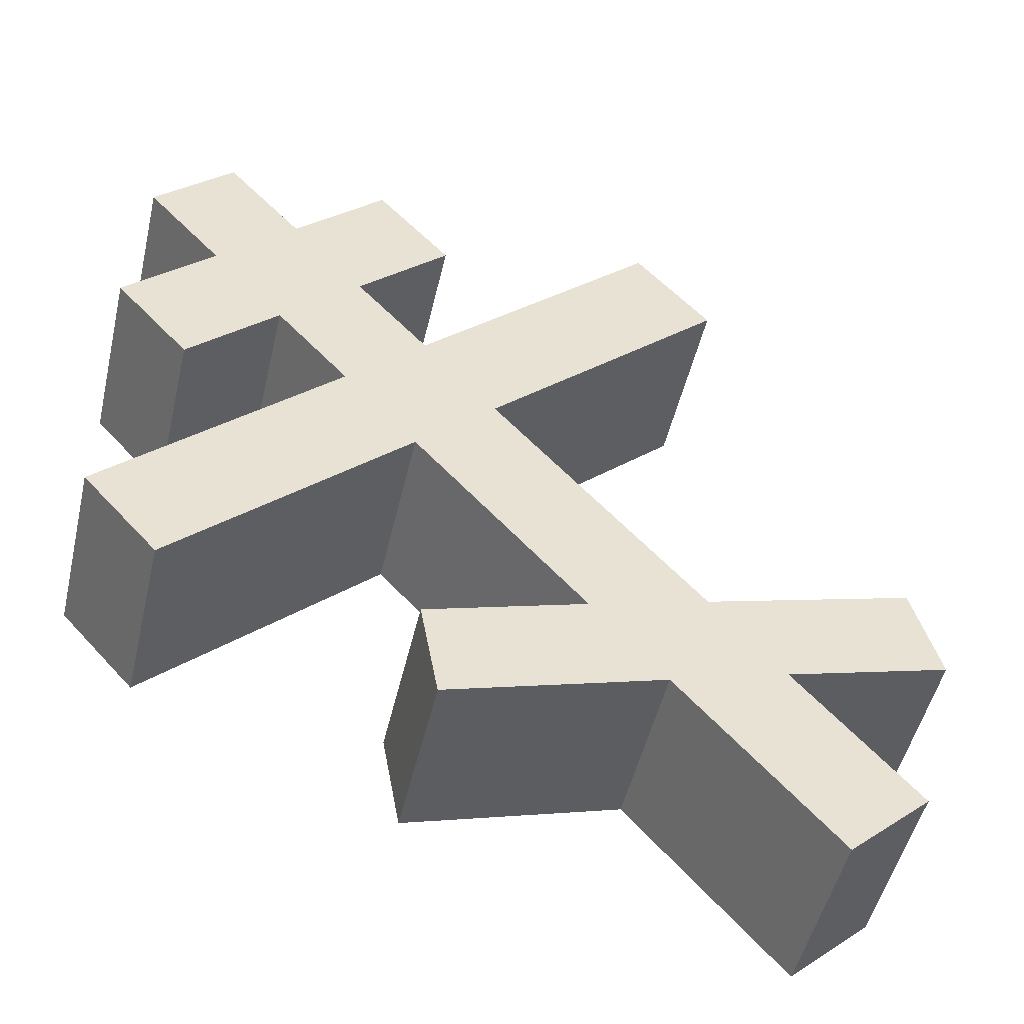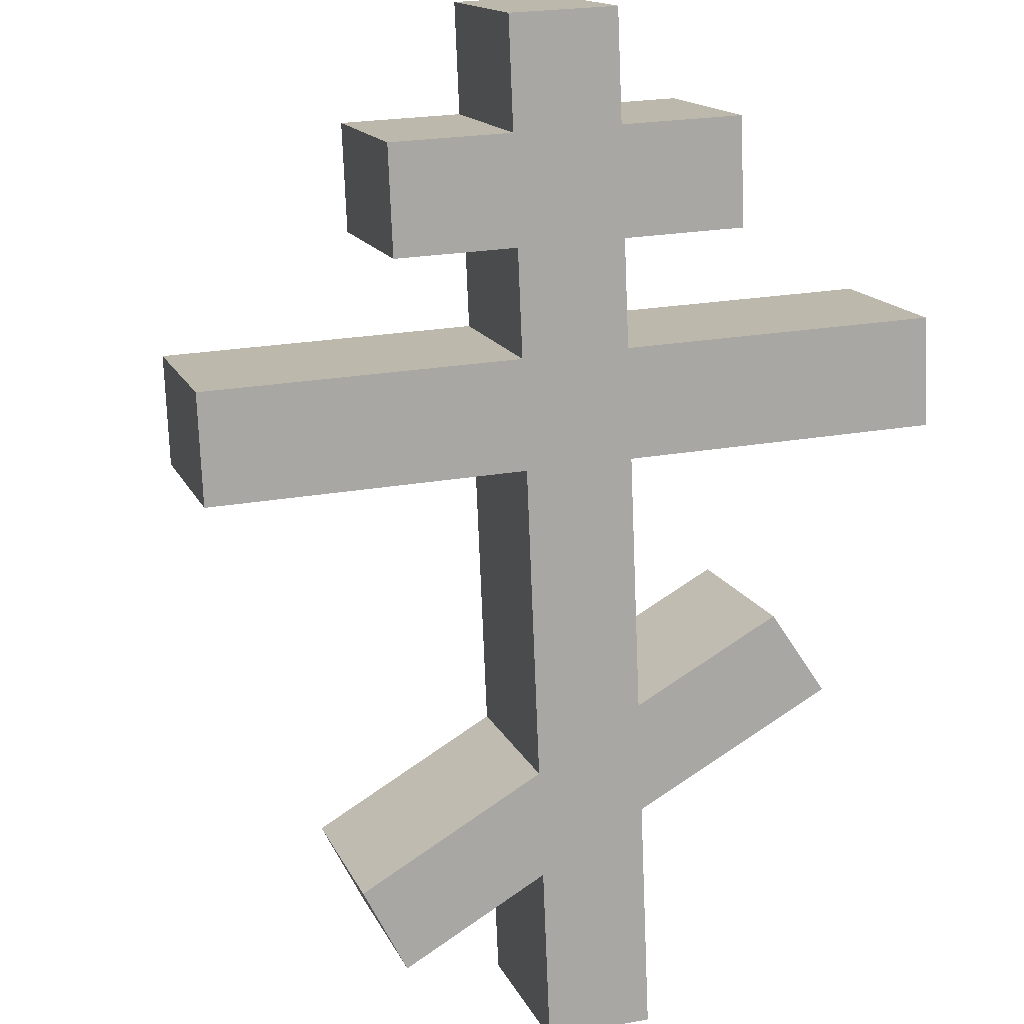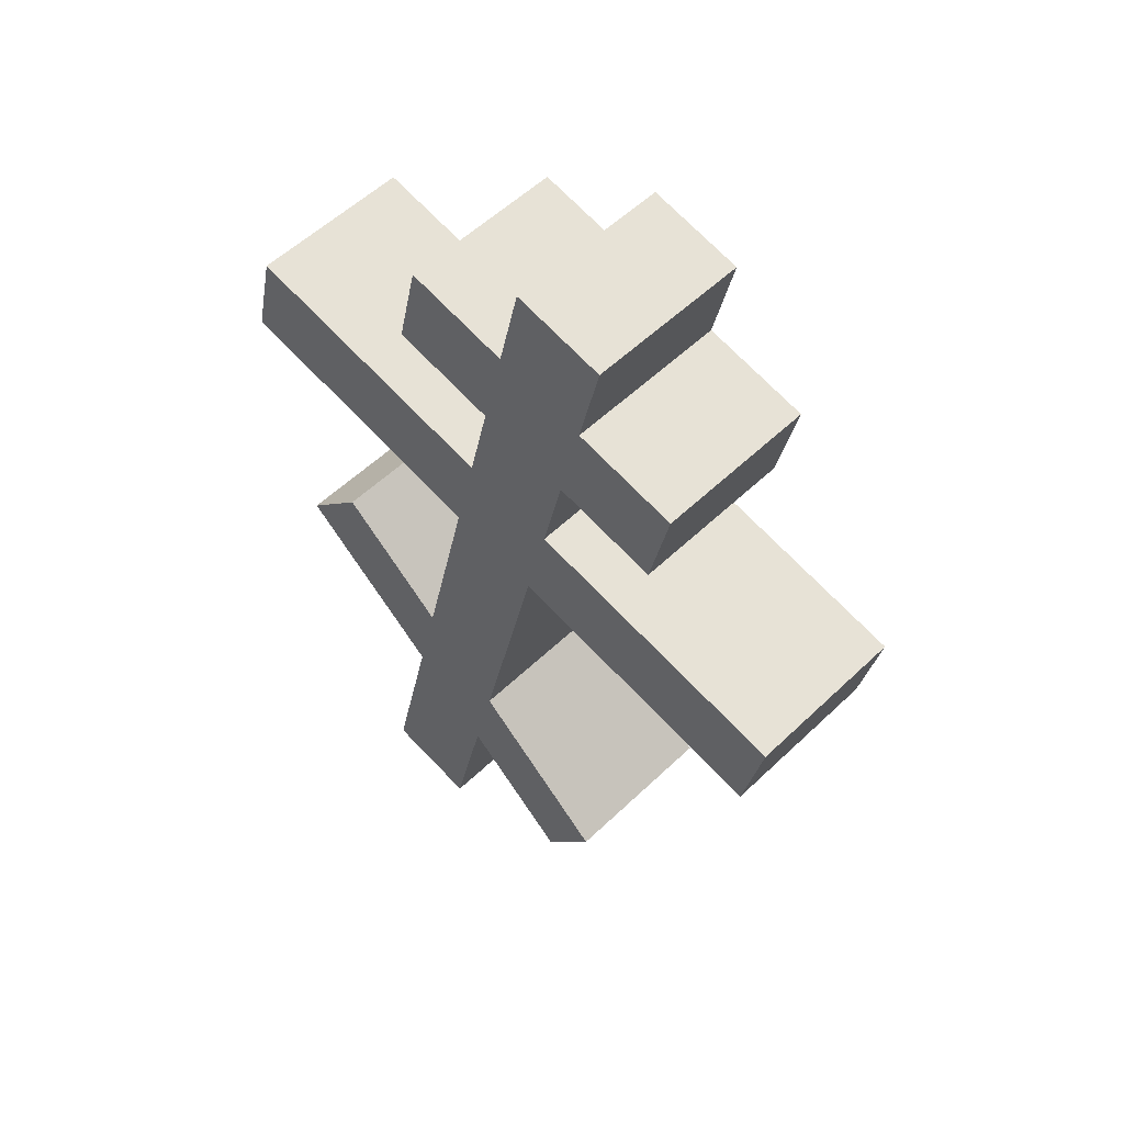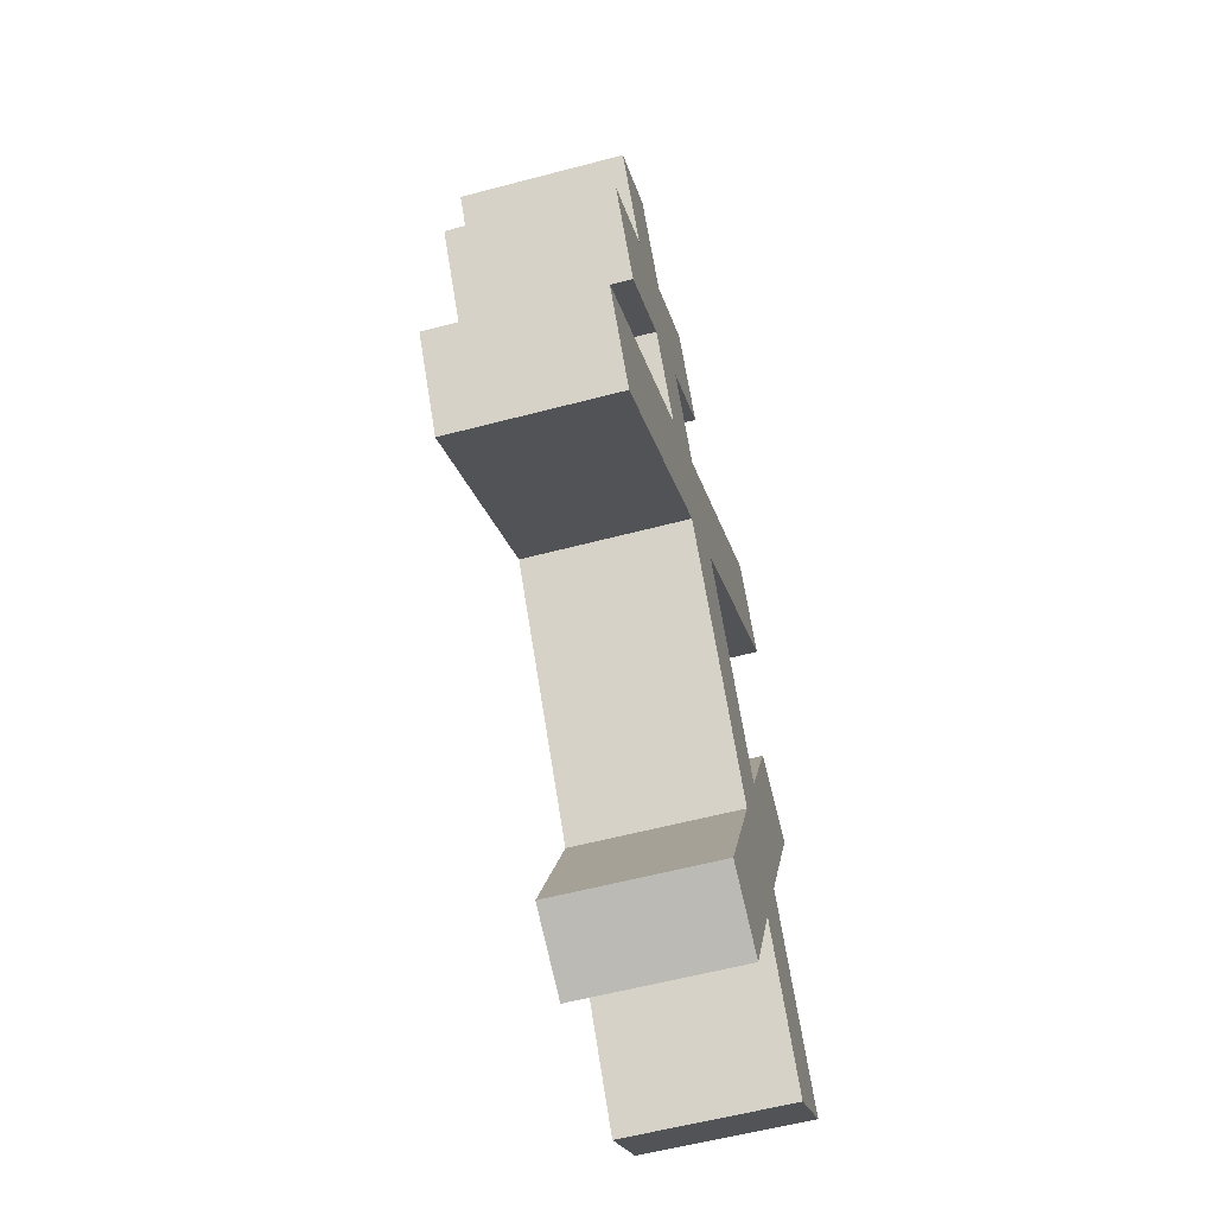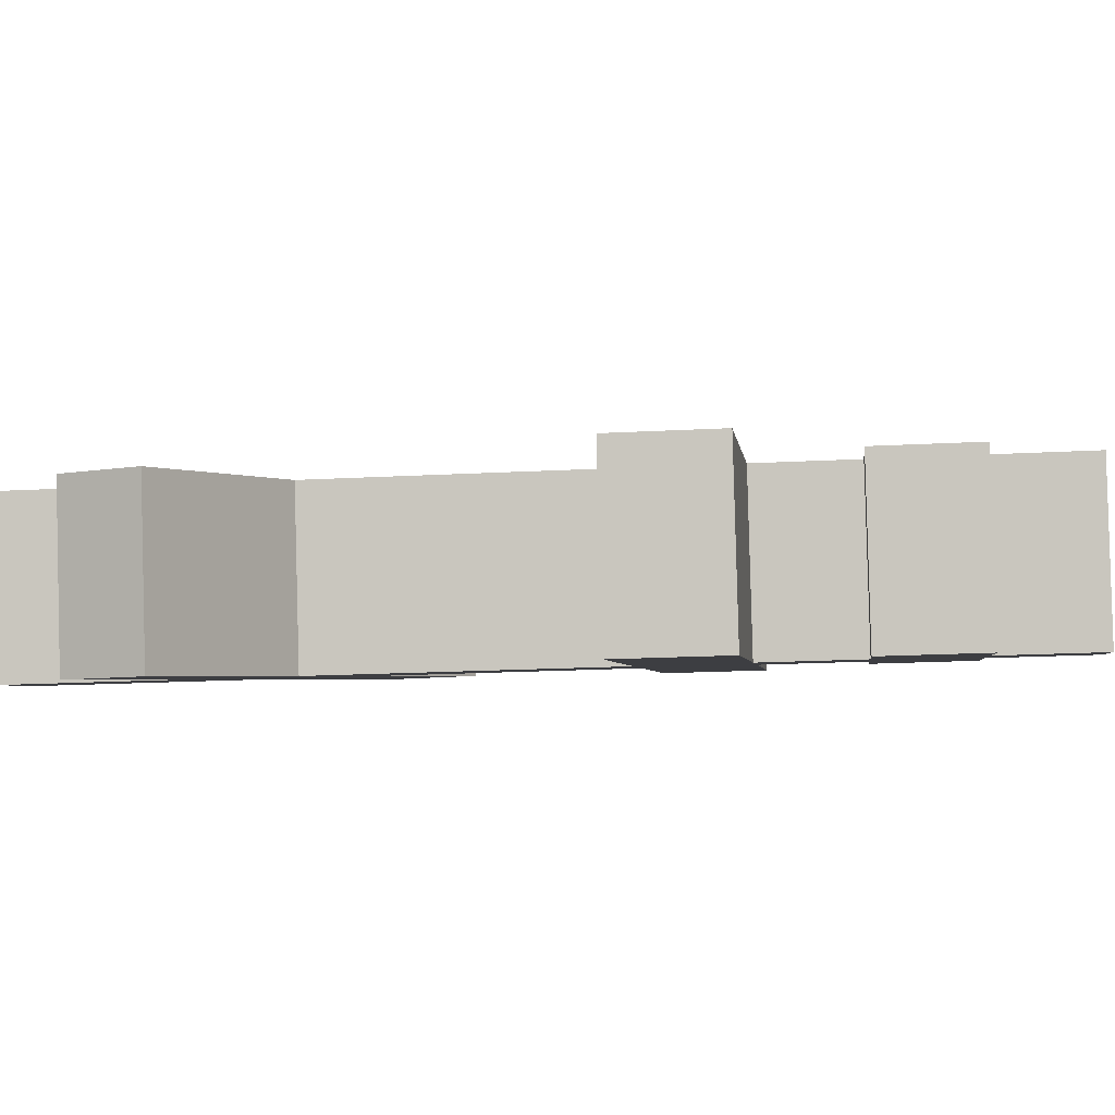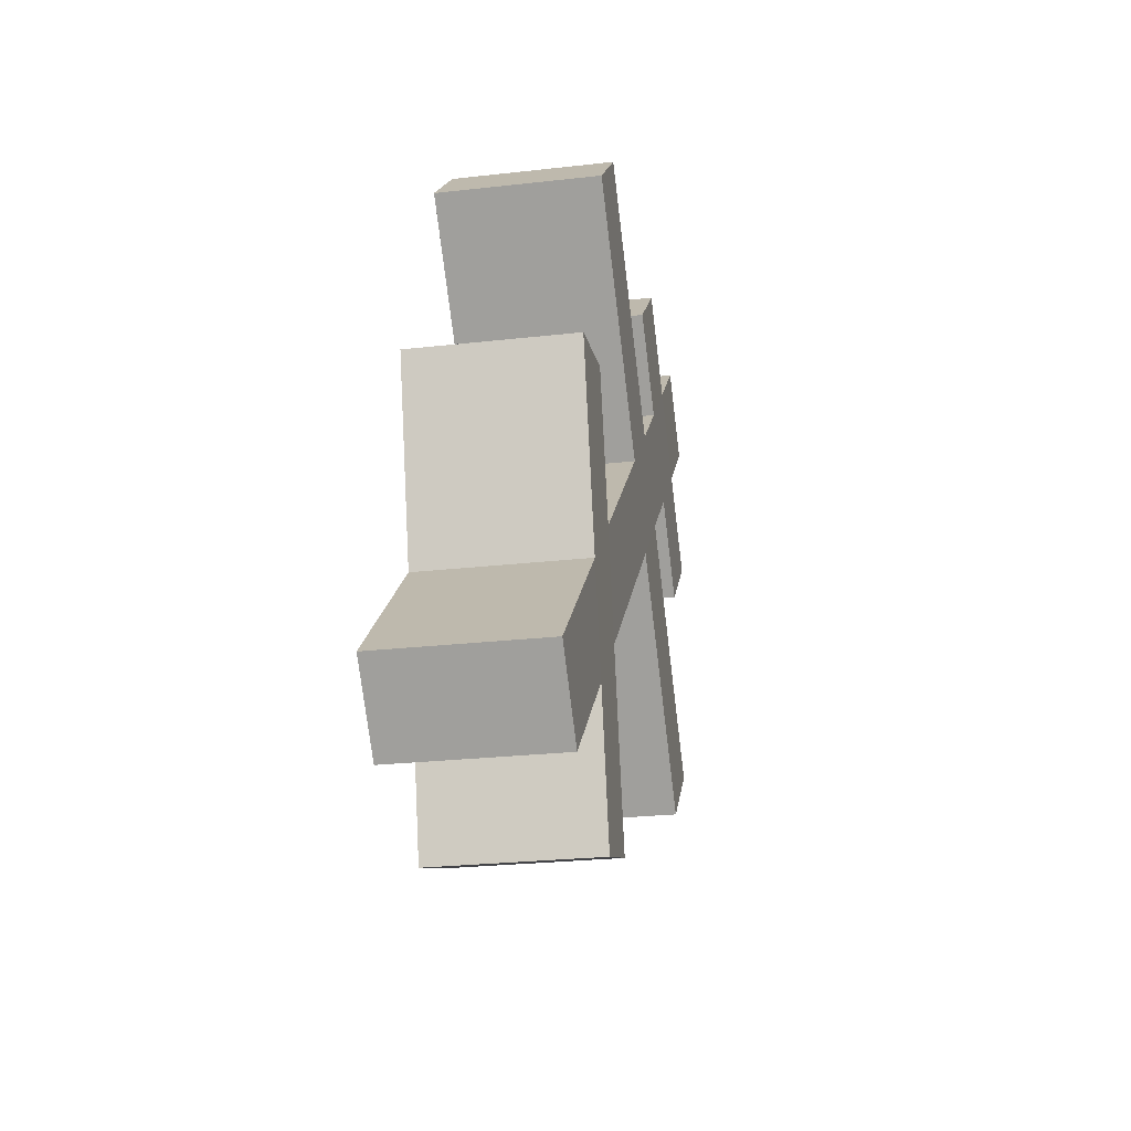
<metadata>
{"format":"obj","ext":"obj","renderer":"f3d","projection":"perspective","resolution":1024,"background":"white","views":[{"elev":53.6,"azim":-59.4,"up":"+Z"},{"elev":-75.1,"azim":163.7,"up":"+Z"},{"elev":47.1,"azim":61.0,"up":"+Y"},{"elev":-38.4,"azim":120.7,"up":"+Y"},{"elev":-20.4,"azim":77.6,"up":"+Z"},{"elev":-55.7,"azim":-64.8,"up":"+Y"}]}
</metadata>
<code>
o Cruz_Orto_Cube.011
v -0.5468 6.41 0.2766
v 0.3177 8.976 0.2641
v -0.6805 6.453 -0.1813
v 0.184 9.019 -0.1938
v -0.2935 6.325 0.1946
v 0.571 8.89 0.1821
v -0.4272 6.367 -0.2633
v 0.4373 8.933 -0.2758
v 0.2258 8.703 0.2654
v 0.09205 8.746 -0.1925
v 0.3454 8.66 -0.2745
v 0.4791 8.617 0.1834
v 0.001803 8.478 -0.1912
v 0.2552 8.392 -0.2732
v 0.3889 8.349 0.1847
v 0.1355 8.435 0.2667
v -0.1523 8.533 0.3599
v -0.06204 8.8 0.3586
v 0.6326 8.563 -0.3674
v 0.7663 8.52 0.0905
v -0.1958 8.843 -0.09938
v -0.286 8.575 -0.09806
v 0.5423 8.295 -0.3661
v 0.676 8.252 0.09179
v -0.08751 8.213 -0.1899
v 0.1658 8.127 -0.2719
v 0.2995 8.084 0.186
v 0.04619 8.17 0.268
v -0.1795 7.94 -0.1886
v 0.07385 7.854 -0.2706
v 0.2075 7.811 0.1874
v -0.04581 7.897 0.2693
v -0.7926 8.15 0.511
v -0.7006 8.423 0.5097
v 0.9118 7.875 -0.5133
v 1.046 7.832 -0.05543
v -0.8343 8.466 0.05176
v -0.9263 8.193 0.05309
v 0.8199 7.602 -0.512
v 0.9536 7.559 -0.05411
v -0.3924 7.308 -0.1855
v -0.1865 7.082 -0.2668
v -0.05284 7.039 0.1911
v -0.2587 7.265 0.2724
v -0.4855 7.032 -0.1842
v -0.2774 6.812 -0.2655
v -0.1437 6.769 0.1924
v -0.3518 6.989 0.2738
v -0.7394 7.399 0.4253
v -0.8731 7.442 -0.03267
v -0.5446 7.568 0.3842
v -0.6783 7.61 -0.07375
v 0.1724 6.689 -0.4083
v 0.3061 6.646 0.04959
v 0.003616 6.504 -0.3763
v 0.1373 6.462 0.08163
f 9 2 4 10
f 10 4 8 11
f 11 8 6 12
f 12 6 2 9
f 3 7 5 1
f 8 4 2 6
f 15 12 9 16
f 14 11 19 23
f 13 10 11 14
f 16 9 18 17
f 28 16 13 25
f 25 13 14 26
f 26 14 15 27
f 27 15 16 28
f 23 19 20 24
f 17 18 21 22
f 9 10 21 18
f 11 12 20 19
f 15 14 23 24
f 13 16 17 22
f 12 15 24 20
f 10 13 22 21
f 31 27 28 32
f 26 27 36 35
f 29 25 26 30
f 28 25 37 34
f 44 32 29 41
f 41 29 30 42
f 42 30 31 43
f 43 31 32 44
f 39 35 36 40
f 33 34 37 38
f 31 30 39 40
f 32 28 34 33
f 29 32 33 38
f 27 31 40 36
f 25 29 38 37
f 30 26 35 39
f 47 43 44 48
f 45 41 42 46
f 1 48 45 3
f 3 45 46 7
f 7 46 47 5
f 5 47 48 1
f 44 41 52 51
f 48 44 51 49
f 45 48 49 50
f 41 45 50 52
f 49 51 52 50
f 46 42 53 55
f 42 43 54 53
f 47 46 55 56
f 43 47 56 54
f 54 56 55 53

</code>
